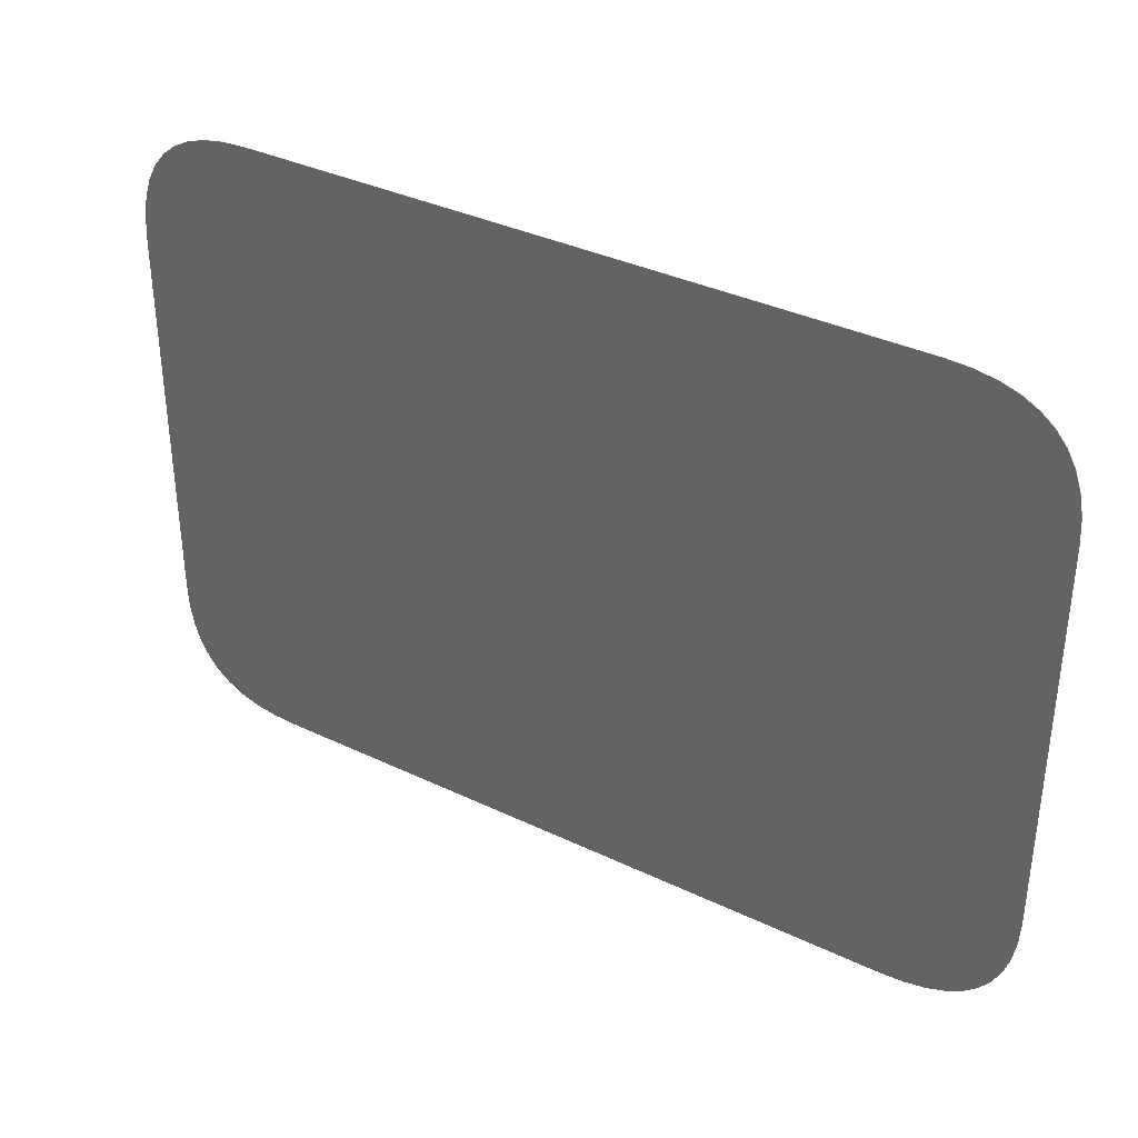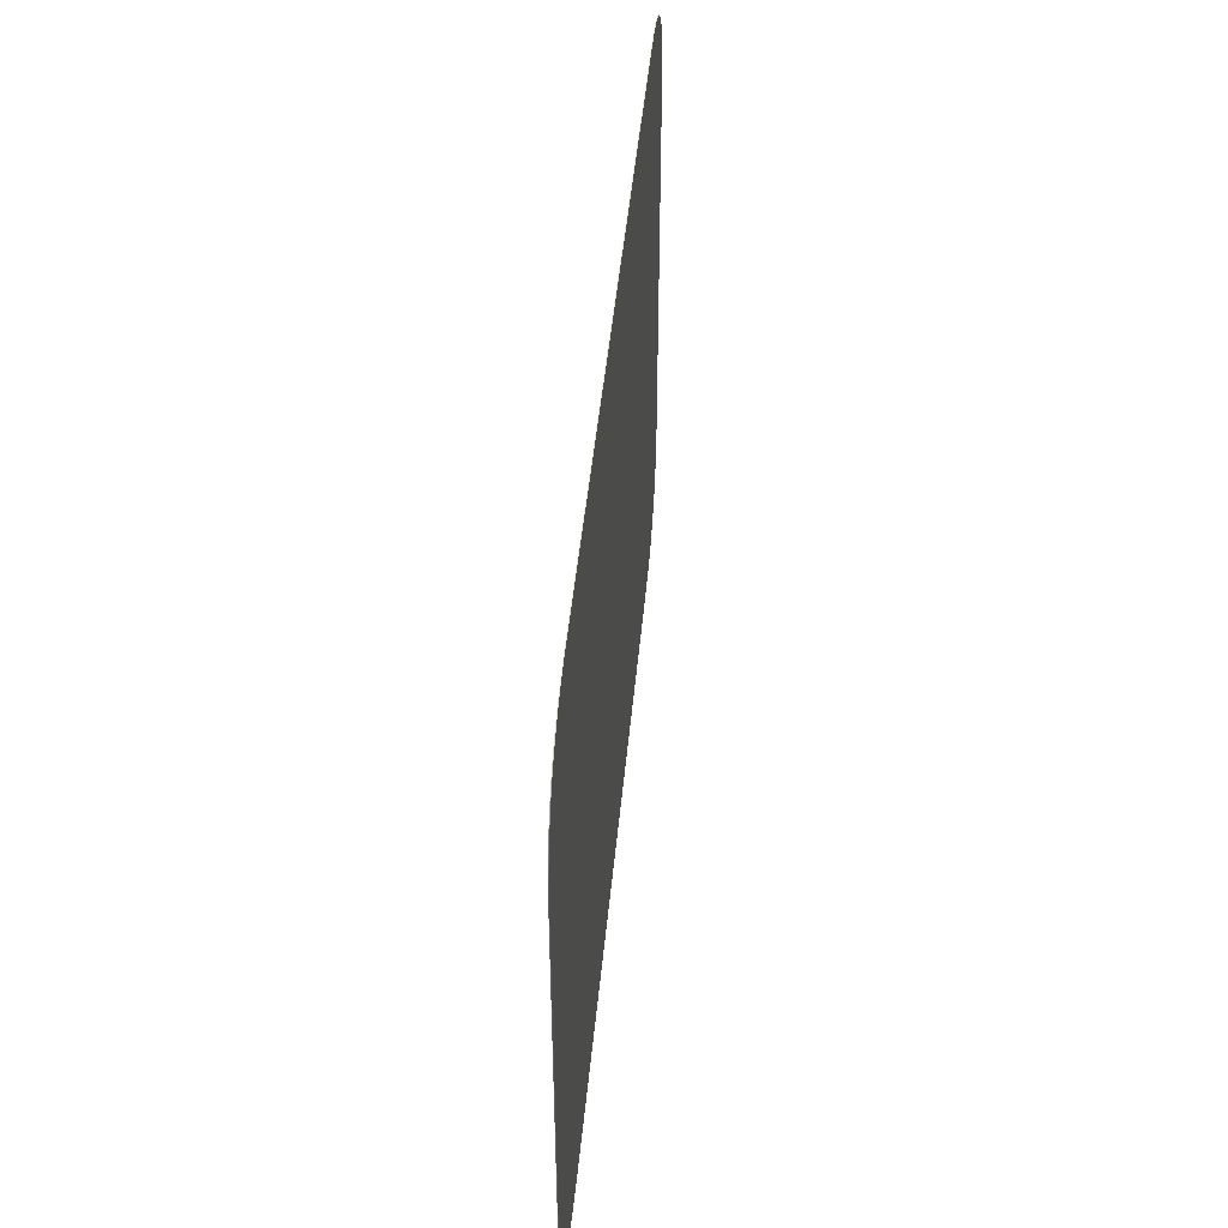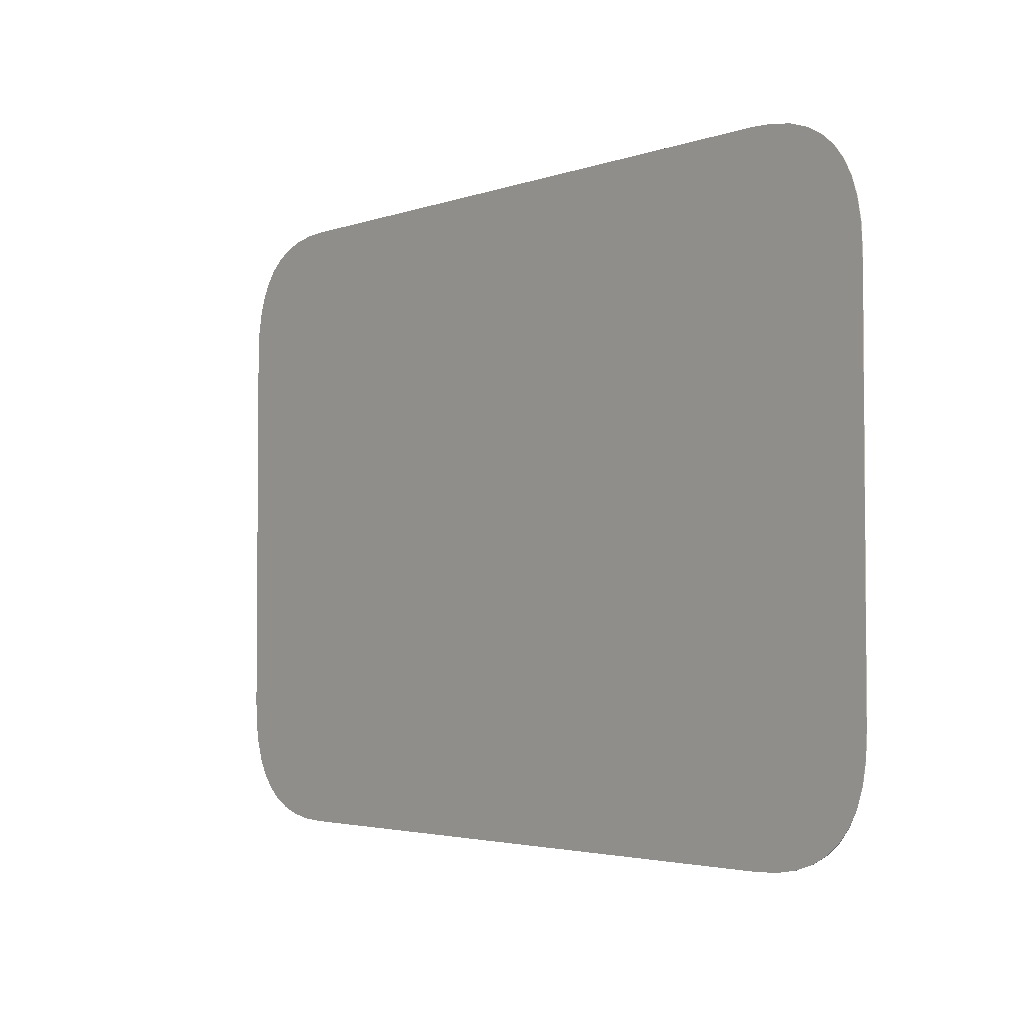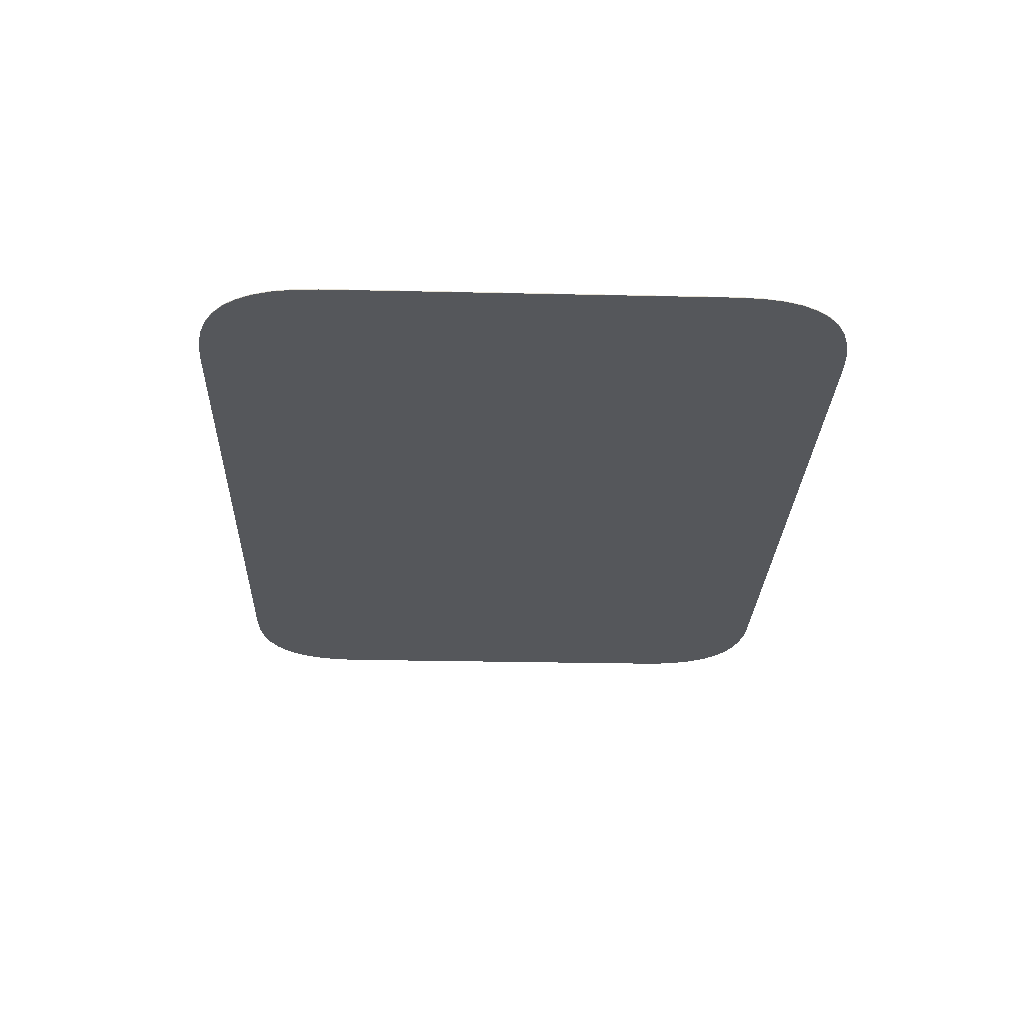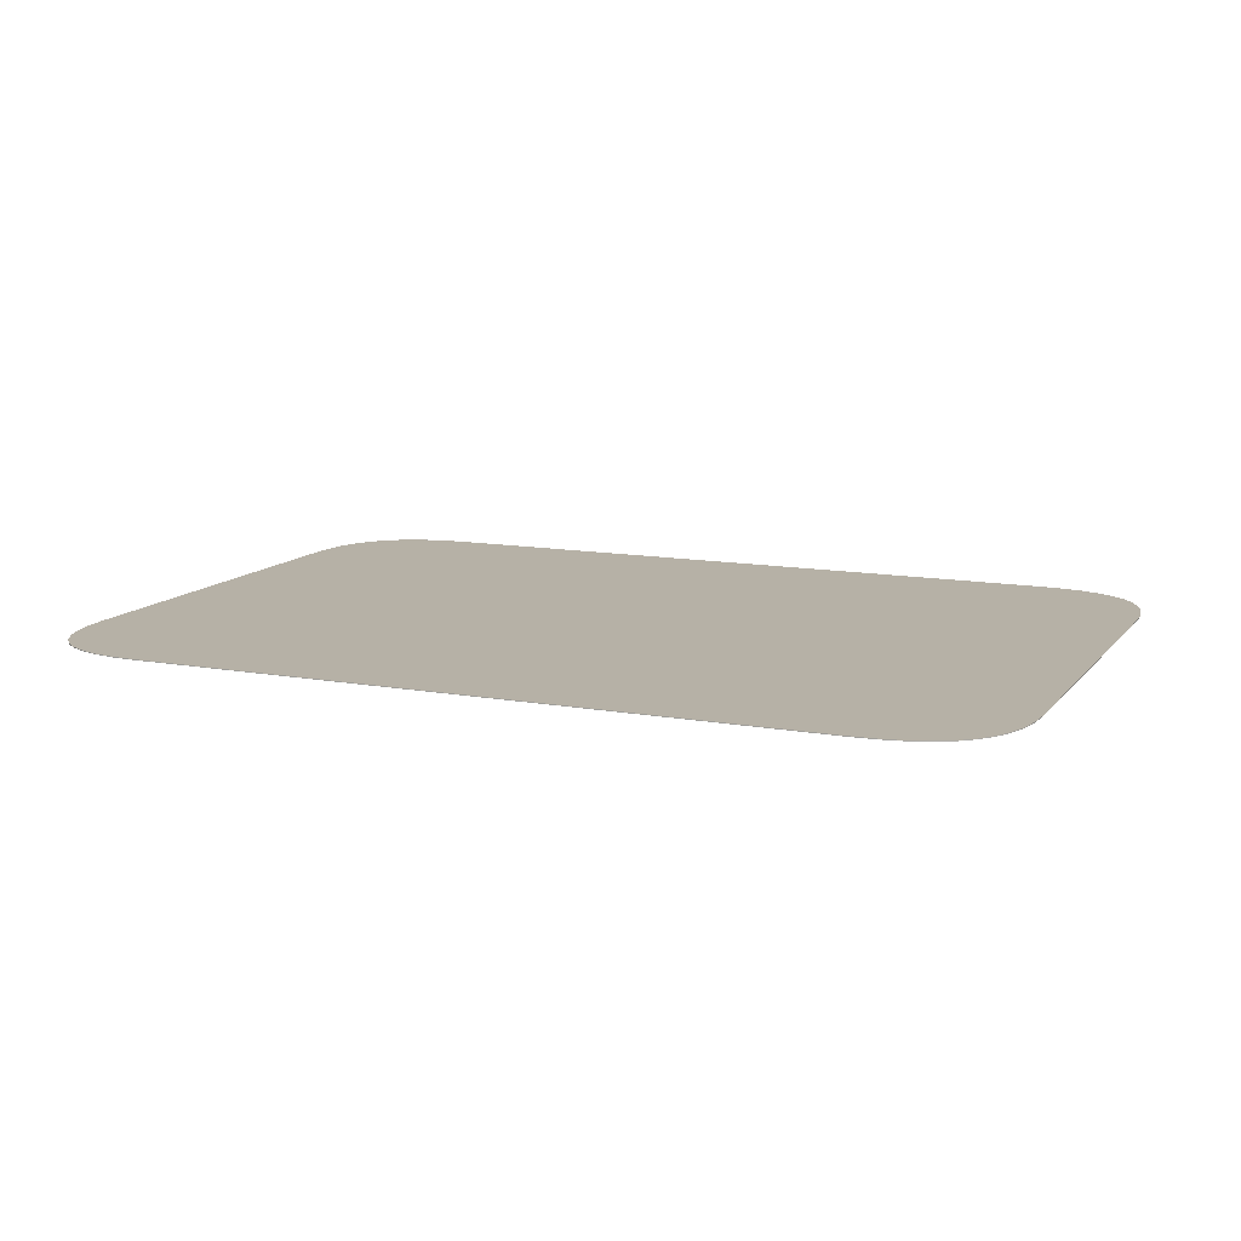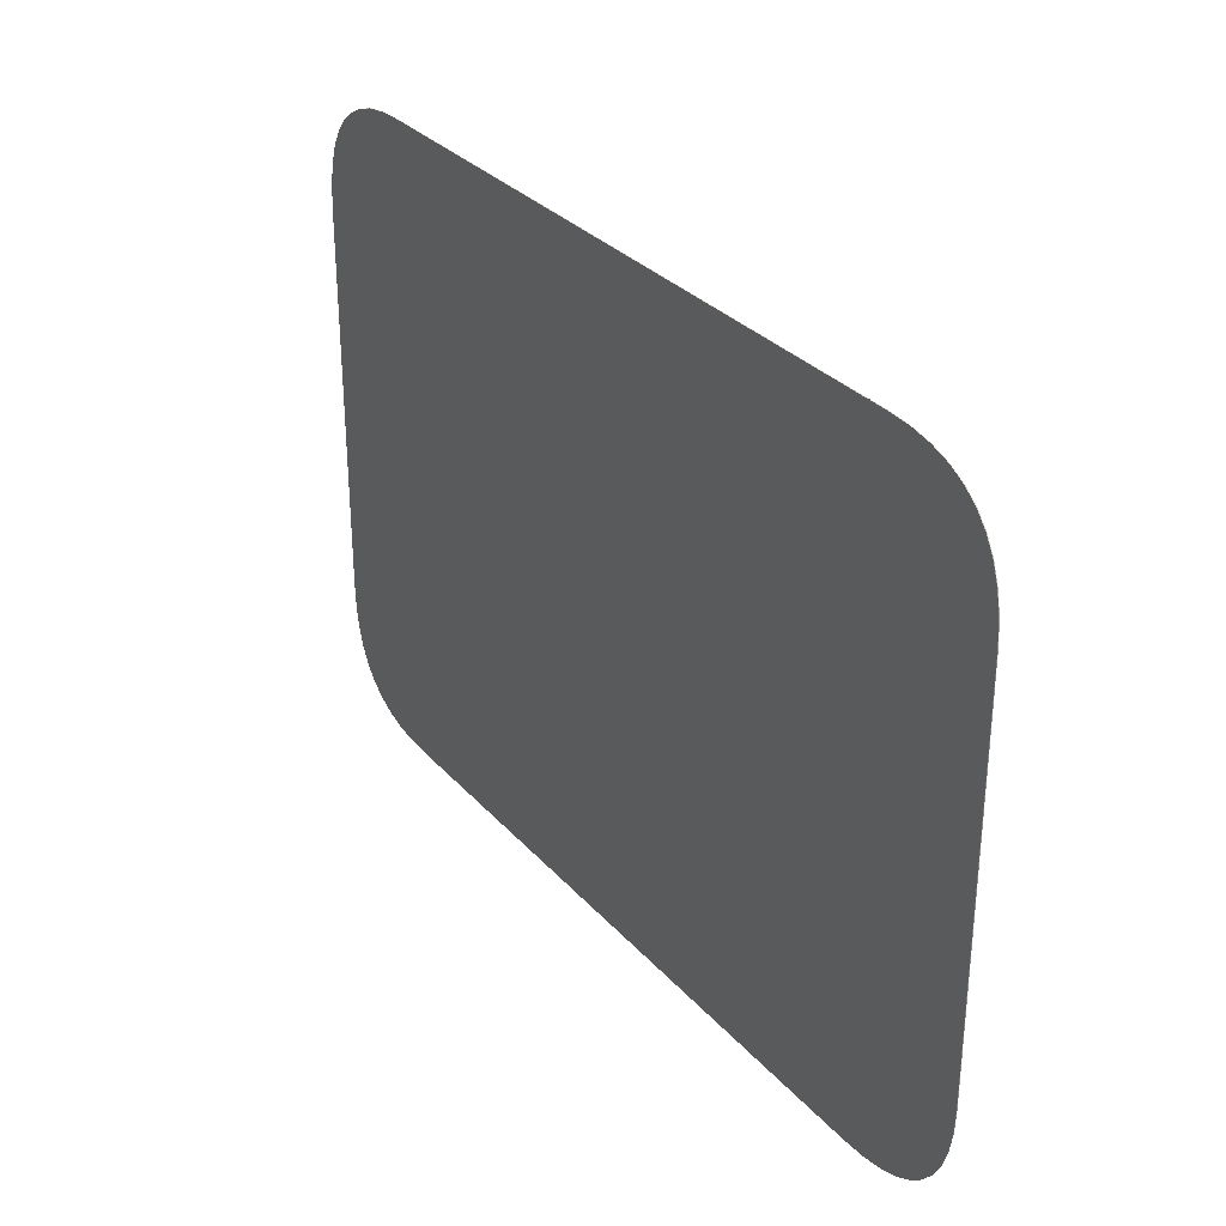
<metadata>
{"format":"obj","ext":"obj","renderer":"f3d","projection":"perspective","resolution":1024,"background":"white","views":[{"elev":36.1,"azim":-148.0,"up":"+Z"},{"elev":46.3,"azim":-84.7,"up":"+Z"},{"elev":-3.1,"azim":50.4,"up":"+Z"},{"elev":-27.0,"azim":88.0,"up":"+Y"},{"elev":12.1,"azim":23.3,"up":"+Y"},{"elev":31.1,"azim":56.2,"up":"+Z"}]}
</metadata>
<code>
v  -208 375.1 474.8
v  -209.5 375.1 476.6
v  -209.5 375 476.6
v  -208 375 474.8
v  -211.3 375.1 478.1
v  -211.3 375 478.1
v  -320.9 375.1 478.1
v  -322.7 375.1 476.6
v  -322.7 375 476.6
v  -320.9 375 478.1
v  -324.2 375.1 474.8
v  -324.2 375 474.8
v  -325.3 375.1 472.7
v  -325.3 375 472.7
v  -318.8 375.1 479.3
v  -318.8 375 479.3
v  -316.2 375.1 480.1
v  -316.2 375 480.1
v  -326.2 375.1 470.2
v  -326.2 375 470.2
v  -313.4 375.1 480.6
v  -313.4 375 480.6
v  -326.7 375.1 467.3
v  -326.7 375 467.3
v  -310.1 375.1 480.8
v  -310.1 375 480.8
v  -309.7 375.1 480.8
v  -309.7 375 480.8
v  -326.9 375.1 464
v  -326.9 375 464
v  -326.9 375.1 463.6
v  -326.9 375 463.6
v  -326.9 375.1 411.6
v  -326.9 375 411.6
v  -326.9 375.1 411.2
v  -326.9 375 411.2
v  -326.7 375.1 407.9
v  -326.7 375 407.9
v  -326.2 375.1 405.1
v  -326.2 375 405.1
v  -325.3 375.1 402.6
v  -325.3 375 402.6
v  -324.2 375.1 400.4
v  -324.2 375 400.4
v  -322.7 375.1 398.6
v  -322.7 375 398.6
v  -320.9 375.1 397.1
v  -320.9 375 397.1
v  -318.8 375.1 396
v  -318.8 375 396
v  -316.2 375.1 395.1
v  -316.2 375 395.1
v  -313.4 375.1 394.6
v  -313.4 375 394.6
v  -310.1 375.1 394.5
v  -310.1 375 394.5
v  -309.7 375.1 394.5
v  -309.7 375 394.5
v  -222.5 375.1 394.5
v  -222.5 375 394.5
v  -222.1 375.1 394.5
v  -222.1 375 394.5
v  -218.8 375.1 394.6
v  -218.8 375 394.6
v  -215.9 375.1 395.1
v  -215.9 375 395.1
v  -213.4 375.1 396
v  -213.4 375 396
v  -211.3 375.1 397.1
v  -211.3 375 397.1
v  -209.5 375.1 398.6
v  -209.5 375 398.6
v  -208 375.1 400.4
v  -208 375 400.4
v  -206.8 375.1 402.6
v  -206.8 375 402.6
v  -206 375.1 405.1
v  -206 375 405.1
v  -205.5 375.1 407.9
v  -205.5 375 407.9
v  -205.3 375.1 411.2
v  -205.3 375 411.2
v  -205.3 375.1 411.6
v  -205.3 375 411.6
v  -222.5 375.1 480.8
v  -222.5 375 480.8
v  -205.3 375.1 463.6
v  -205.3 375 463.6
v  -222.1 375.1 480.8
v  -222.1 375 480.8
v  -205.3 375.1 464
v  -205.3 375 464
v  -218.8 375.1 480.6
v  -218.8 375 480.6
v  -205.5 375.1 467.3
v  -205.5 375 467.3
v  -206 375.1 470.2
v  -206 375 470.2
v  -215.9 375.1 480.1
v  -215.9 375 480.1
v  -213.4 375.1 479.3
v  -213.4 375 479.3
v  -206.8 375.1 472.7
v  -206.8 375 472.7
v  -212.6 375 473.5
v  -211.7 375 472.4
v  -213.7 375 474.4
v  -215.2 375 475.2
v  -217 375 475.8
v  -219.3 375 476.2
v  -222.2 375 476.4
v  -222.5 375 476.4
v  -309.7 375 476.4
v  -310 375 476.4
v  -312.9 375 476.2
v  -315.2 375 475.8
v  -317 375 475.2
v  -318.4 375 474.4
v  -319.6 375 473.5
v  -320.5 375 472.4
v  -321.3 375 470.9
v  -321.9 375 469.1
v  -322.3 375 466.8
v  -322.5 375 463.9
v  -322.5 375 463.6
v  -322.5 375 411.6
v  -322.5 375 411.3
v  -322.3 375 408.4
v  -321.9 375 406.2
v  -321.3 375 404.3
v  -320.5 375 402.9
v  -319.6 375 401.7
v  -318.4 375 400.8
v  -317 375 400
v  -315.2 375 399.4
v  -312.9 375 399
v  -310 375 398.9
v  -309.7 375 398.9
v  -222.5 375 398.9
v  -222.2 375 398.9
v  -219.3 375 399
v  -217 375 399.4
v  -215.2 375 400
v  -213.7 375 400.8
v  -212.6 375 401.7
v  -211.7 375 402.9
v  -210.9 375 404.3
v  -210.3 375 406.2
v  -209.9 375 408.4
v  -209.7 375 411.3
v  -209.7 375 411.6
v  -209.7 375 463.6
v  -209.7 375 463.9
v  -209.9 375 466.8
v  -210.3 375 469.1
v  -210.9 375 470.9
v  -212.6 375.1 473.5
v  -213.7 375.1 474.4
v  -211.7 375.1 472.4
v  -210.9 375.1 470.9
v  -210.3 375.1 469.1
v  -209.9 375.1 466.8
v  -209.7 375.1 463.9
v  -209.7 375.1 463.6
v  -209.7 375.1 411.6
v  -209.7 375.1 411.3
v  -209.9 375.1 408.4
v  -210.3 375.1 406.2
v  -210.9 375.1 404.3
v  -211.7 375.1 402.9
v  -212.6 375.1 401.7
v  -213.7 375.1 400.8
v  -215.2 375.1 400
v  -217 375.1 399.4
v  -219.3 375.1 399
v  -222.2 375.1 398.9
v  -222.5 375.1 398.9
v  -309.7 375.1 398.9
v  -310 375.1 398.9
v  -312.9 375.1 399
v  -315.2 375.1 399.4
v  -317 375.1 400
v  -318.4 375.1 400.8
v  -319.6 375.1 401.7
v  -320.5 375.1 402.9
v  -321.3 375.1 404.3
v  -321.9 375.1 406.2
v  -322.3 375.1 408.4
v  -322.5 375.1 411.3
v  -322.5 375.1 411.6
v  -322.5 375.1 463.6
v  -322.5 375.1 463.9
v  -322.3 375.1 466.8
v  -321.9 375.1 469.1
v  -321.3 375.1 470.9
v  -320.5 375.1 472.4
v  -319.6 375.1 473.5
v  -318.4 375.1 474.4
v  -317 375.1 475.2
v  -315.2 375.1 475.8
v  -312.9 375.1 476.2
v  -310 375.1 476.4
v  -309.7 375.1 476.4
v  -222.5 375.1 476.4
v  -222.2 375.1 476.4
v  -219.3 375.1 476.2
v  -217 375.1 475.8
v  -215.2 375.1 475.2
v  -266.1 375 437.6
v  -266.1 375.1 437.6
o macbook_screen
g macbook_screen
f 1 2 3
f 3 4 1
f 2 5 6
f 6 3 2
f 7 8 9
f 9 10 7
f 8 11 12
f 12 9 8
f 11 13 14
f 14 12 11
f 15 7 10
f 10 16 15
f 17 15 16
f 16 18 17
f 13 19 20
f 20 14 13
f 21 17 18
f 18 22 21
f 19 23 24
f 24 20 19
f 25 21 22
f 22 26 25
f 27 25 26
f 26 28 27
f 23 29 30
f 30 24 23
f 29 31 32
f 32 30 29
f 31 33 34
f 34 32 31
f 33 35 36
f 36 34 33
f 35 37 38
f 38 36 35
f 37 39 40
f 40 38 37
f 39 41 42
f 42 40 39
f 41 43 44
f 44 42 41
f 43 45 46
f 46 44 43
f 45 47 48
f 48 46 45
f 47 49 50
f 50 48 47
f 49 51 52
f 52 50 49
f 51 53 54
f 54 52 51
f 53 55 56
f 56 54 53
f 55 57 58
f 58 56 55
f 57 59 60
f 60 58 57
f 59 61 62
f 62 60 59
f 61 63 64
f 64 62 61
f 63 65 66
f 66 64 63
f 65 67 68
f 68 66 65
f 67 69 70
f 70 68 67
f 69 71 72
f 72 70 69
f 71 73 74
f 74 72 71
f 73 75 76
f 76 74 73
f 75 77 78
f 78 76 75
f 77 79 80
f 80 78 77
f 79 81 82
f 82 80 79
f 81 83 84
f 84 82 81
f 85 27 28
f 28 86 85
f 83 87 88
f 88 84 83
f 89 85 86
f 86 90 89
f 87 91 92
f 92 88 87
f 93 89 90
f 90 94 93
f 91 95 96
f 96 92 91
f 95 97 98
f 98 96 95
f 99 93 94
f 94 100 99
f 101 99 100
f 100 102 101
f 97 103 104
f 104 98 97
f 5 101 102
f 102 6 5
f 103 1 4
f 4 104 103
f 4 3 105
f 105 106 4
f 3 6 107
f 107 105 3
f 6 102 108
f 108 107 6
f 102 100 109
f 109 108 102
f 100 94 110
f 110 109 100
f 94 90 111
f 111 110 94
f 90 86 112
f 112 111 90
f 86 28 113
f 113 112 86
f 28 26 114
f 114 113 28
f 26 22 115
f 115 114 26
f 22 18 116
f 116 115 22
f 18 16 117
f 117 116 18
f 16 10 118
f 118 117 16
f 10 9 119
f 119 118 10
f 9 12 120
f 120 119 9
f 12 14 121
f 121 120 12
f 14 20 122
f 122 121 14
f 20 24 123
f 123 122 20
f 24 30 124
f 124 123 24
f 30 32 125
f 125 124 30
f 32 34 126
f 126 125 32
f 34 36 127
f 127 126 34
f 36 38 128
f 128 127 36
f 38 40 129
f 129 128 38
f 40 42 130
f 130 129 40
f 42 44 131
f 131 130 42
f 44 46 132
f 132 131 44
f 46 48 133
f 133 132 46
f 48 50 134
f 134 133 48
f 50 52 135
f 135 134 50
f 52 54 136
f 136 135 52
f 54 56 137
f 137 136 54
f 56 58 138
f 138 137 56
f 58 60 139
f 139 138 58
f 60 62 140
f 140 139 60
f 62 64 141
f 141 140 62
f 64 66 142
f 142 141 64
f 66 68 143
f 143 142 66
f 68 70 144
f 144 143 68
f 70 72 145
f 145 144 70
f 72 74 146
f 146 145 72
f 74 76 147
f 147 146 74
f 76 78 148
f 148 147 76
f 78 80 149
f 149 148 78
f 80 82 150
f 150 149 80
f 82 84 151
f 151 150 82
f 84 88 152
f 152 151 84
f 88 92 153
f 153 152 88
f 92 96 154
f 154 153 92
f 96 98 155
f 155 154 96
f 98 104 156
f 156 155 98
f 104 4 106
f 106 156 104
f 5 2 157
f 157 158 5
f 2 1 159
f 159 157 2
f 1 103 160
f 160 159 1
f 103 97 161
f 161 160 103
f 97 95 162
f 162 161 97
f 95 91 163
f 163 162 95
f 91 87 164
f 164 163 91
f 87 83 165
f 165 164 87
f 83 81 166
f 166 165 83
f 81 79 167
f 167 166 81
f 79 77 168
f 168 167 79
f 77 75 169
f 169 168 77
f 75 73 170
f 170 169 75
f 73 71 171
f 171 170 73
f 71 69 172
f 172 171 71
f 69 67 173
f 173 172 69
f 67 65 174
f 174 173 67
f 65 63 175
f 175 174 65
f 63 61 176
f 176 175 63
f 61 59 177
f 177 176 61
f 59 57 178
f 178 177 59
f 57 55 179
f 179 178 57
f 55 53 180
f 180 179 55
f 53 51 181
f 181 180 53
f 51 49 182
f 182 181 51
f 49 47 183
f 183 182 49
f 47 45 184
f 184 183 47
f 45 43 185
f 185 184 45
f 43 41 186
f 186 185 43
f 41 39 187
f 187 186 41
f 39 37 188
f 188 187 39
f 37 35 189
f 189 188 37
f 35 33 190
f 190 189 35
f 33 31 191
f 191 190 33
f 31 29 192
f 192 191 31
f 29 23 193
f 193 192 29
f 23 19 194
f 194 193 23
f 19 13 195
f 195 194 19
f 13 11 196
f 196 195 13
f 11 8 197
f 197 196 11
f 8 7 198
f 198 197 8
f 7 15 199
f 199 198 7
f 15 17 200
f 200 199 15
f 17 21 201
f 201 200 17
f 21 25 202
f 202 201 21
f 25 27 203
f 203 202 25
f 27 85 204
f 204 203 27
f 85 89 205
f 205 204 85
f 89 93 206
f 206 205 89
f 93 99 207
f 207 206 93
f 99 101 208
f 208 207 99
f 101 5 158
f 158 208 101
f 106 105 209
f 105 107 209
f 107 108 209
f 108 109 209
f 109 110 209
f 110 111 209
f 111 112 209
f 112 113 209
f 113 114 209
f 114 115 209
f 115 116 209
f 116 117 209
f 117 118 209
f 118 119 209
f 119 120 209
f 120 121 209
f 121 122 209
f 122 123 209
f 123 124 209
f 124 125 209
f 125 126 209
f 126 127 209
f 127 128 209
f 128 129 209
f 129 130 209
f 130 131 209
f 131 132 209
f 132 133 209
f 133 134 209
f 134 135 209
f 135 136 209
f 136 137 209
f 137 138 209
f 138 139 209
f 139 140 209
f 140 141 209
f 141 142 209
f 142 143 209
f 143 144 209
f 144 145 209
f 145 146 209
f 146 147 209
f 147 148 209
f 148 149 209
f 149 150 209
f 150 151 209
f 151 152 209
f 152 153 209
f 153 154 209
f 154 155 209
f 155 156 209
f 156 106 209
f 158 157 210
f 157 159 210
f 159 160 210
f 160 161 210
f 161 162 210
f 162 163 210
f 163 164 210
f 164 165 210
f 165 166 210
f 166 167 210
f 167 168 210
f 168 169 210
f 169 170 210
f 170 171 210
f 171 172 210
f 172 173 210
f 173 174 210
f 174 175 210
f 175 176 210
f 176 177 210
f 177 178 210
f 178 179 210
f 179 180 210
f 180 181 210
f 181 182 210
f 182 183 210
f 183 184 210
f 184 185 210
f 185 186 210
f 186 187 210
f 187 188 210
f 188 189 210
f 189 190 210
f 190 191 210
f 191 192 210
f 192 193 210
f 193 194 210
f 194 195 210
f 195 196 210
f 196 197 210
f 197 198 210
f 198 199 210
f 199 200 210
f 200 201 210
f 201 202 210
f 202 203 210
f 203 204 210
f 204 205 210
f 205 206 210
f 206 207 210
f 207 208 210
f 208 158 210

</code>
